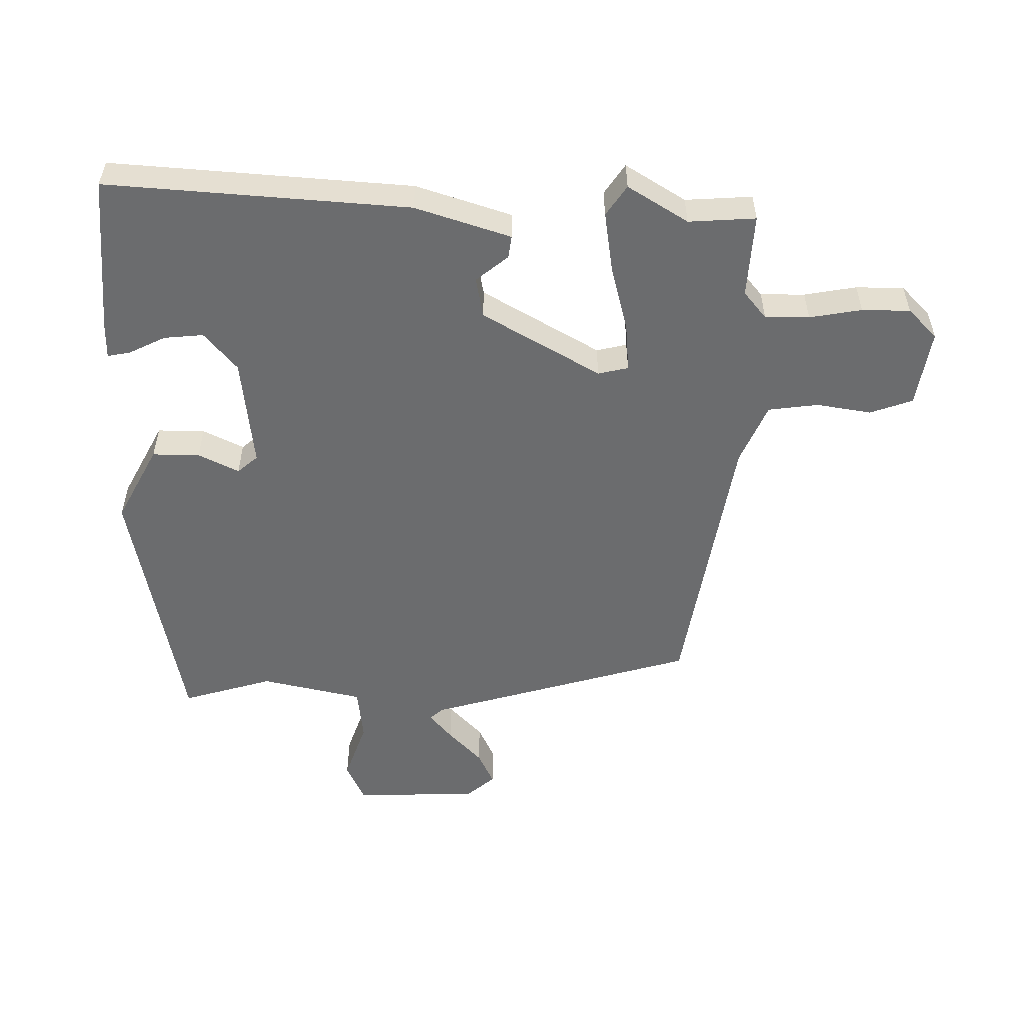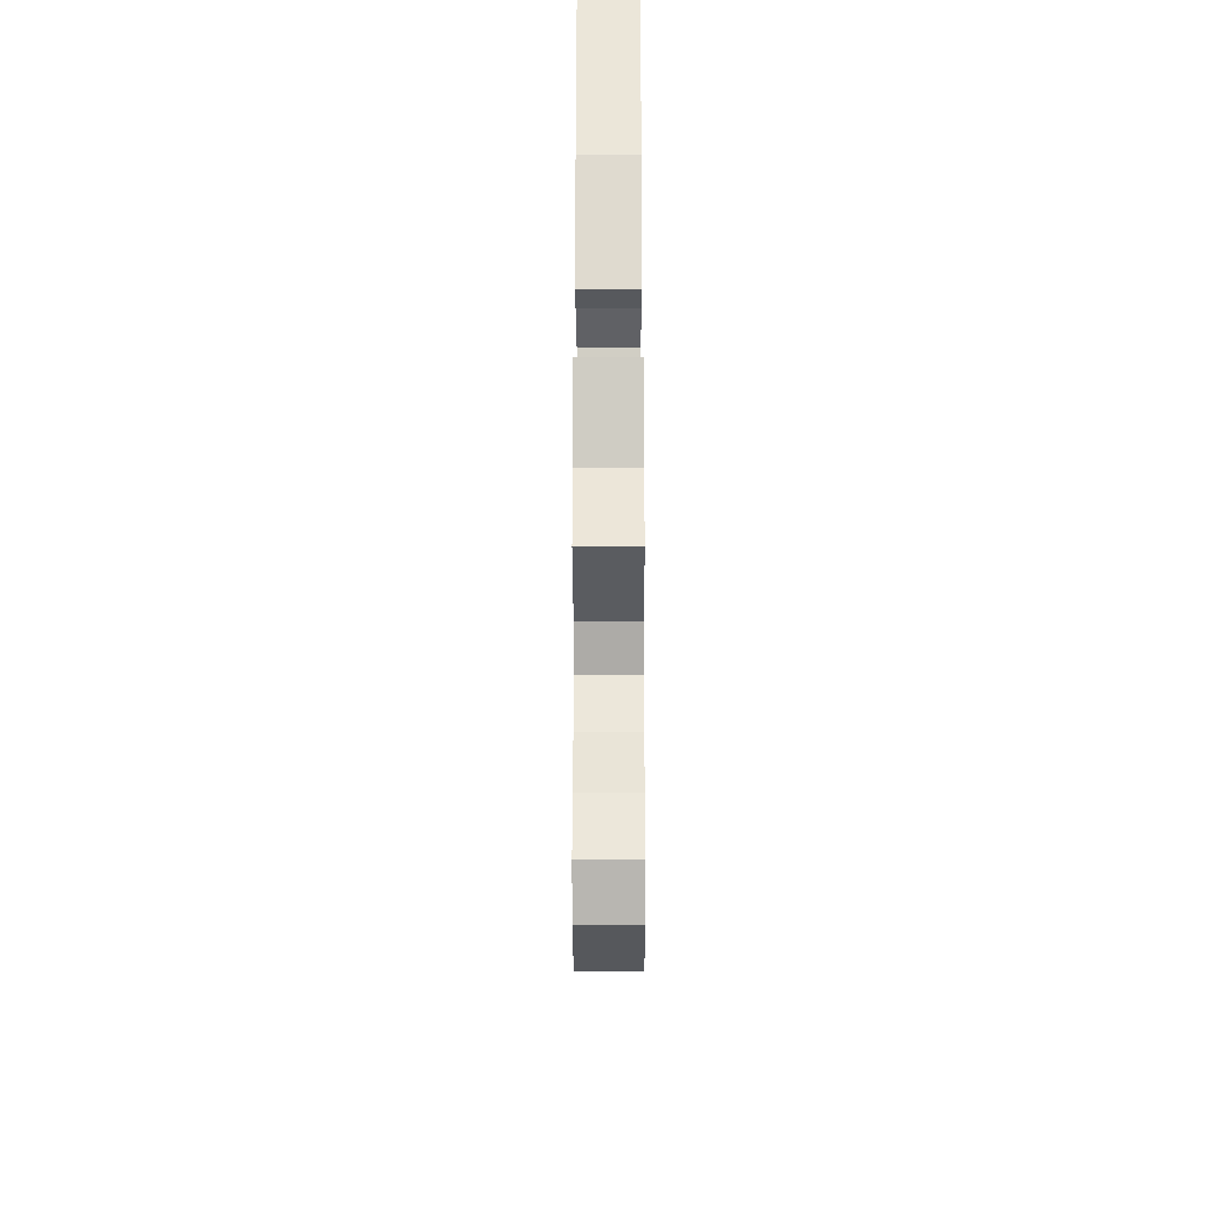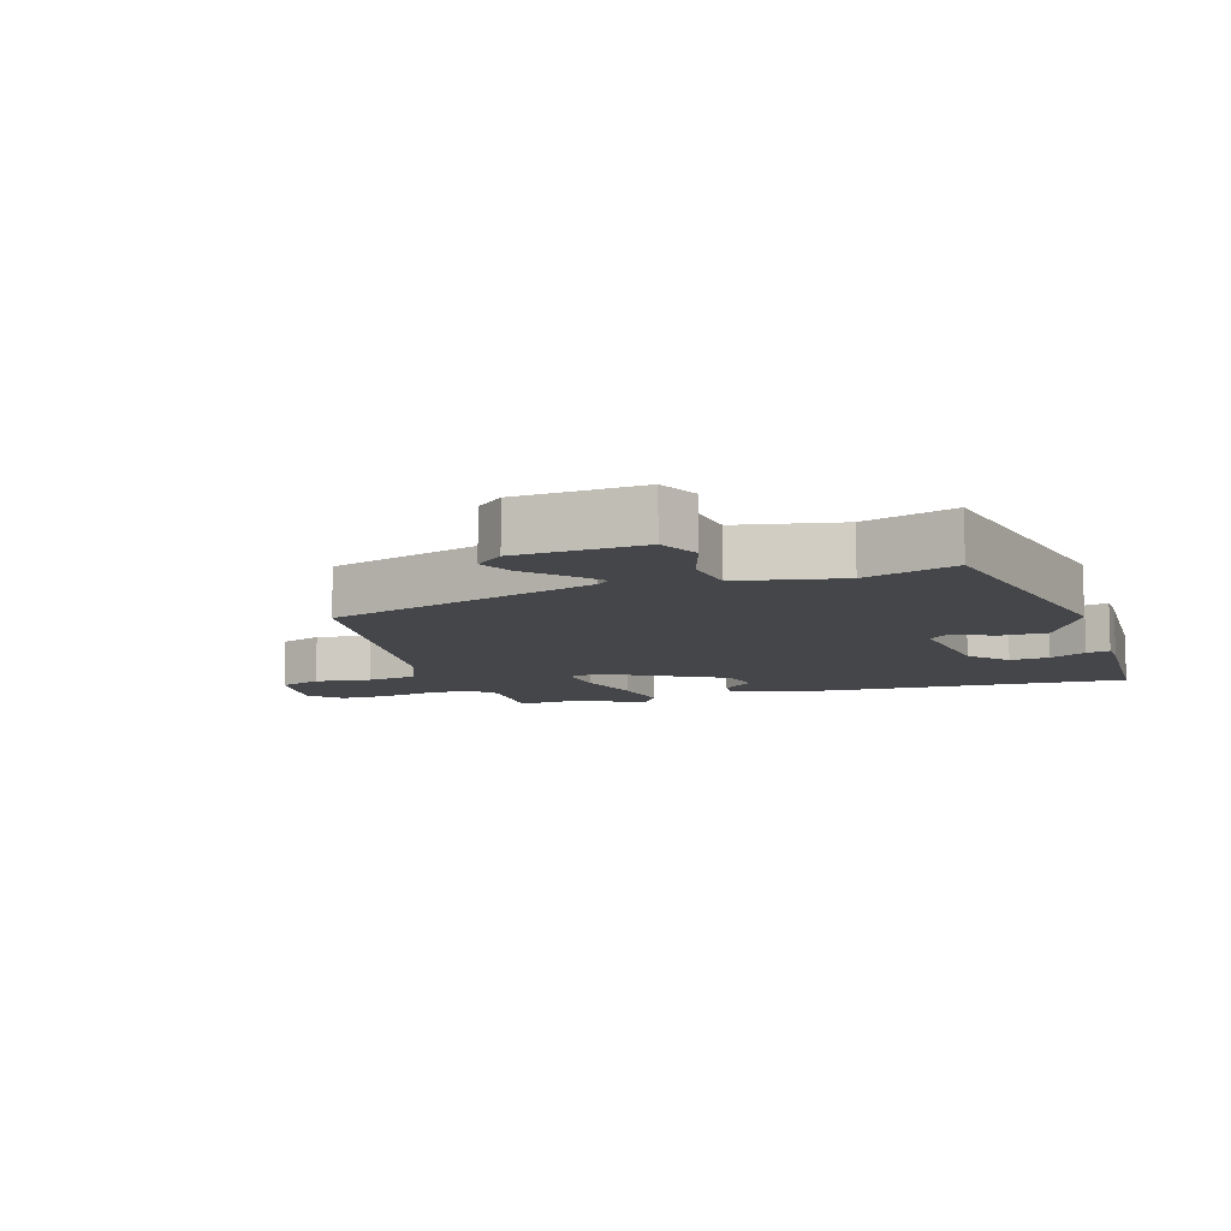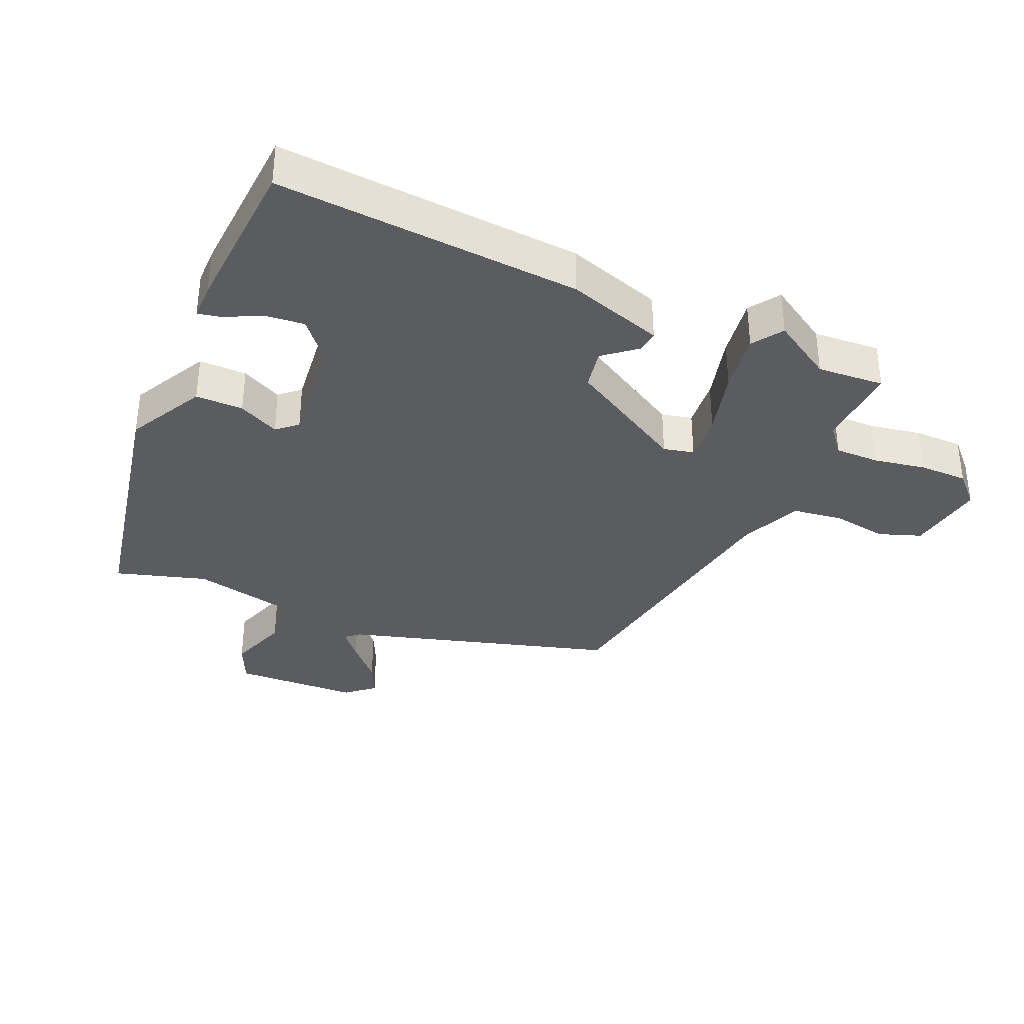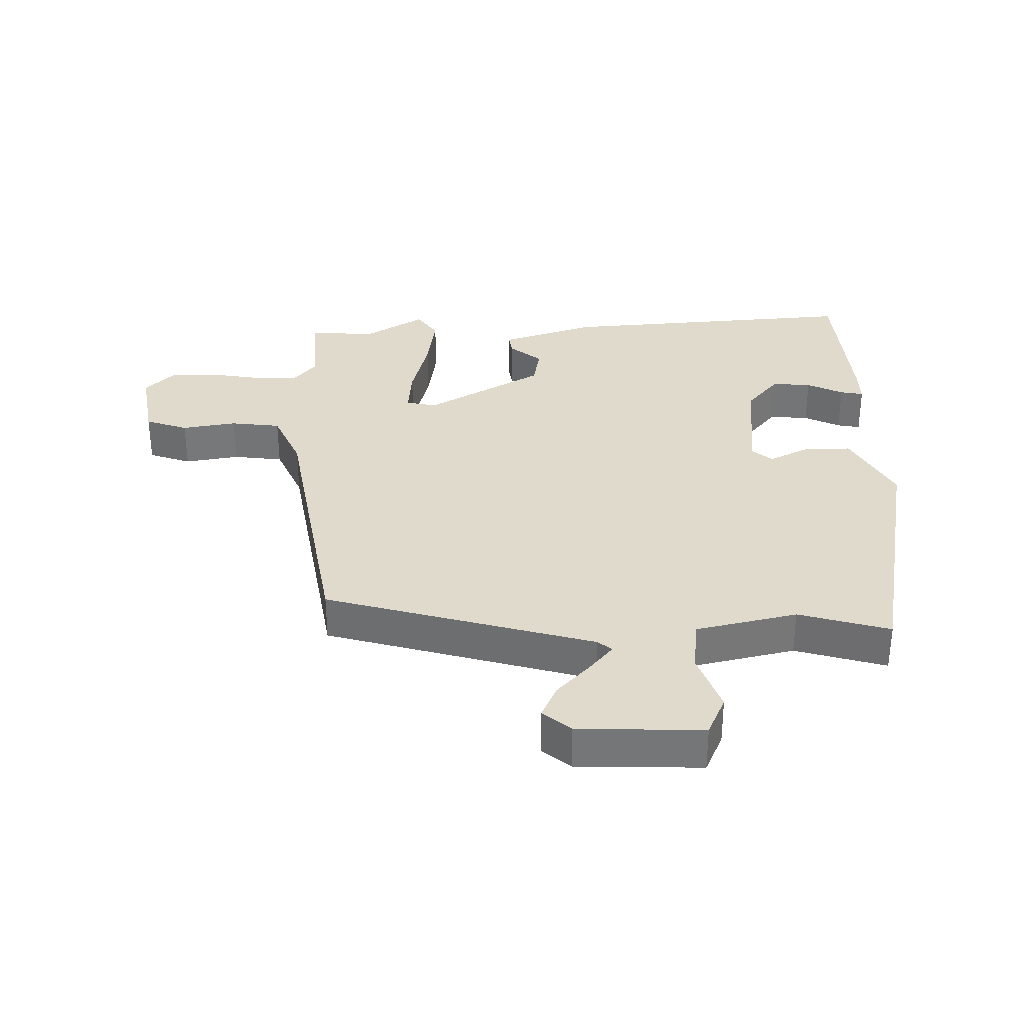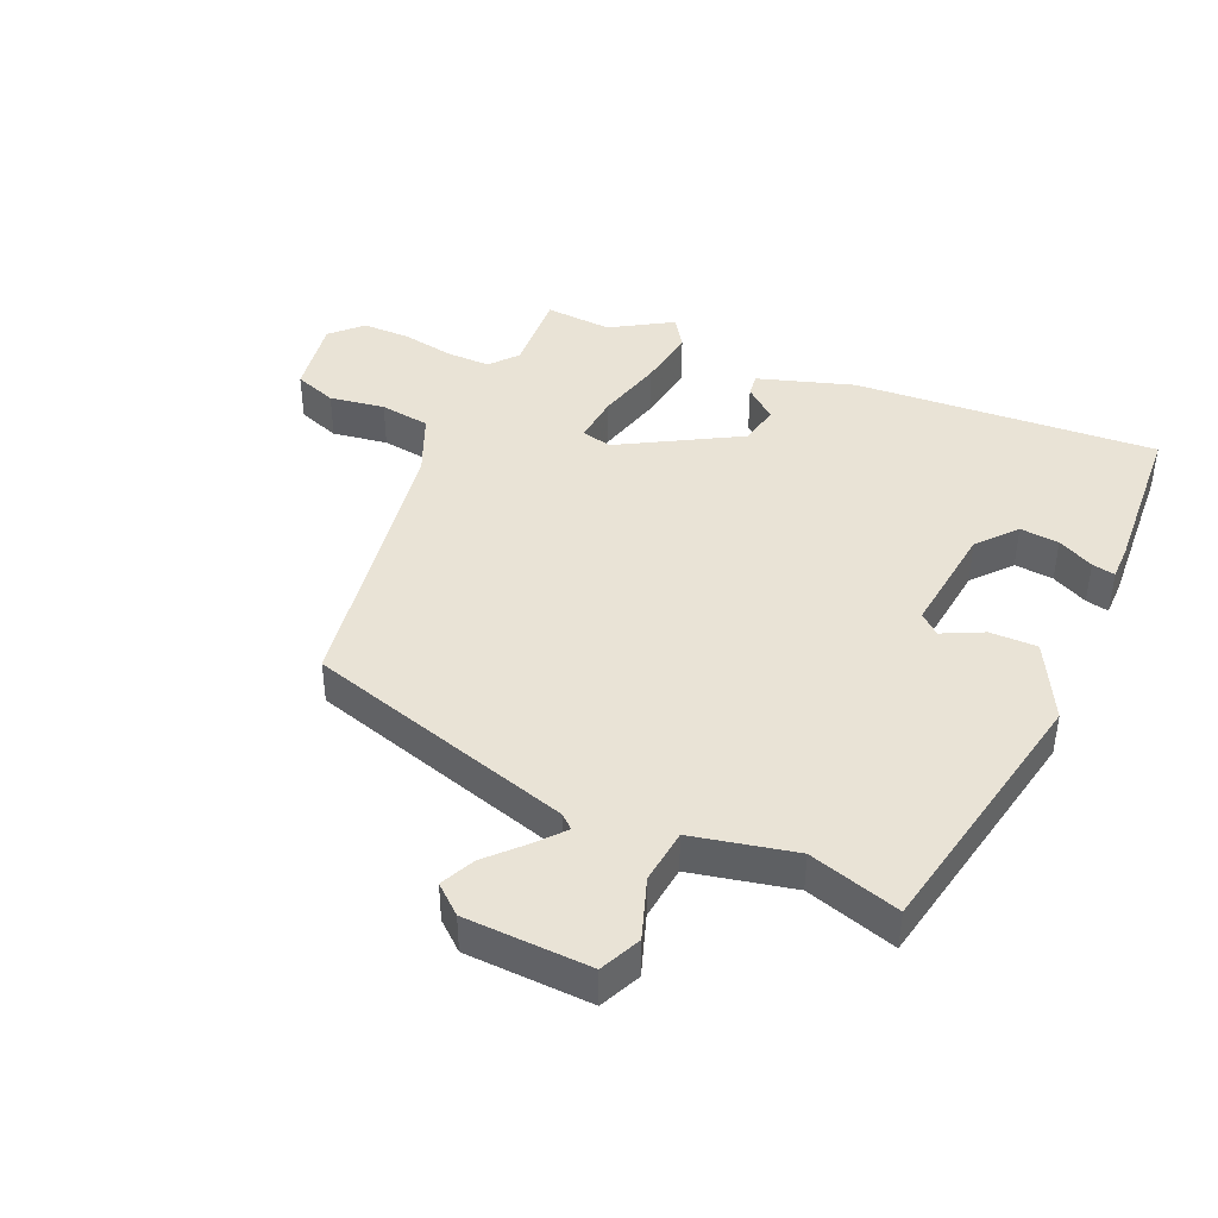
<metadata>
{"format":"obj","ext":"obj","renderer":"f3d","projection":"perspective","resolution":1024,"background":"white","views":[{"elev":-53.6,"azim":88.1,"up":"+Y"},{"elev":-35.8,"azim":90.1,"up":"+Z"},{"elev":-9.7,"azim":-72.3,"up":"+Y"},{"elev":-35.2,"azim":65.4,"up":"+Y"},{"elev":33.1,"azim":-92.5,"up":"+Y"},{"elev":42.3,"azim":-67.2,"up":"+Y"}]}
</metadata>
<code>
v 0.526 0.07 0.477
v 0.502 0.07 0.005
v 0.457 0.07 -0.145
v 0.422 0.07 -0.141
v 0.38 0.07 -0.092
v 0.317 0.07 -0.105
v 0.215 0.07 -0.291
v 0.227 0.07 -0.338
v 0.303 0.07 -0.33
v 0.406 0.07 -0.301
v 0.5 0.07 -0.285
v 0.548 0.07 -0.316
v 0.492 0.07 -0.411
v 0.501 0.07 -0.515
v 0.37 0.07 -0.51
v 0.328 0.07 -0.546
v 0.33 0.07 -0.615
v 0.346 0.07 -0.696
v 0.347 0.07 -0.771
v 0.302 0.07 -0.817
v 0.18 0.07 -0.8
v 0.155 0.07 -0.734
v 0.167 0.07 -0.648
v 0.155 0.07 -0.57
v 0.059 0.07 -0.531
v -0.38 0.07 -0.468
v -0.51 0.07 -0.052
v -0.529 0.07 -0.031
v -0.571 0.07 -0.068
v -0.625 0.07 -0.121
v -0.678 0.07 -0.147
v -0.716 0.07 -0.104
v -0.727 0.07 0.091
v -0.664 0.07 0.121
v -0.569 0.07 0.09
v -0.484 0.07 0.101
v -0.452 0.07 0.261
v -0.497 0.07 0.402
v -0.087 0.07 0.49
v 0.034 0.07 0.429
v 0.035 0.07 0.355
v 0.005 0.07 0.291
v 0.033 0.07 0.26
v 0.207 0.07 0.283
v 0.266 0.07 0.335
v 0.259 0.07 0.396
v 0.23 0.07 0.452
v 0.222 0.07 0.488
v 0.278 0.07 0.489
v 0.526 0 0.477
v 0.502 0 0.005
v 0.457 0 -0.145
v 0.422 0 -0.141
v 0.38 0 -0.092
v 0.317 0 -0.105
v 0.215 0 -0.291
v 0.227 0 -0.338
v 0.303 0 -0.33
v 0.406 0 -0.301
v 0.5 0 -0.285
v 0.548 0 -0.316
v 0.492 0 -0.411
v 0.501 0 -0.515
v 0.37 0 -0.51
v 0.328 0 -0.546
v 0.33 0 -0.615
v 0.346 0 -0.696
v 0.347 0 -0.771
v 0.302 0 -0.817
v 0.18 0 -0.8
v 0.155 0 -0.734
v 0.167 0 -0.648
v 0.155 0 -0.57
v 0.059 0 -0.531
v -0.38 0 -0.468
v -0.51 0 -0.052
v -0.529 0 -0.031
v -0.571 0 -0.068
v -0.625 0 -0.121
v -0.678 0 -0.147
v -0.716 0 -0.104
v -0.727 0 0.091
v -0.664 0 0.121
v -0.569 0 0.09
v -0.484 0 0.101
v -0.452 0 0.261
v -0.497 0 0.402
v -0.087 0 0.49
v 0.034 0 0.429
v 0.035 0 0.355
v 0.005 0 0.291
v 0.033 0 0.26
v 0.207 0 0.283
v 0.266 0 0.335
v 0.259 0 0.396
v 0.23 0 0.452
v 0.222 0 0.488
v 0.278 0 0.489
f 46 47 48 49
f 45 46 49 1
f 44 45 1 2
f 43 44 2 3
f 39 40 41 42
f 37 38 39 42
f 36 37 42 43
f 32 33 34 35
f 32 35 36
f 29 30 31 32
f 28 29 32 36
f 27 28 36 43
f 25 26 27 43
f 20 21 22 23
f 20 23 24
f 17 18 19 20
f 16 17 20 24
f 15 16 24 25
f 13 14 15
f 9 10 11 12
f 8 9 12 13
f 3 4 5
f 43 3 5
f 43 5 6
f 25 43 6 7
f 8 13 15 25
f 7 8 25
f 98 97 96 95
f 50 98 95 94
f 51 50 94 93
f 52 51 93 92
f 91 90 89 88
f 91 88 87 86
f 92 91 86 85
f 84 83 82 81
f 85 84 81
f 81 80 79 78
f 85 81 78 77
f 92 85 77 76
f 92 76 75 74
f 72 71 70 69
f 73 72 69
f 69 68 67 66
f 73 69 66 65
f 74 73 65 64
f 64 63 62
f 61 60 59 58
f 62 61 58 57
f 54 53 52
f 54 52 92
f 55 54 92
f 56 55 92 74
f 74 64 62 57
f 74 57 56
f 1 50 51 2
f 2 51 52 3
f 3 52 53 4
f 4 53 54 5
f 5 54 55 6
f 6 55 56 7
f 7 56 57 8
f 8 57 58 9
f 9 58 59 10
f 10 59 60 11
f 11 60 61 12
f 12 61 62 13
f 13 62 63 14
f 14 63 64 15
f 15 64 65 16
f 16 65 66 17
f 17 66 67 18
f 18 67 68 19
f 19 68 69 20
f 20 69 70 21
f 21 70 71 22
f 22 71 72 23
f 23 72 73 24
f 24 73 74 25
f 25 74 75 26
f 26 75 76 27
f 27 76 77 28
f 28 77 78 29
f 29 78 79 30
f 30 79 80 31
f 31 80 81 32
f 32 81 82 33
f 33 82 83 34
f 34 83 84 35
f 35 84 85 36
f 36 85 86 37
f 37 86 87 38
f 38 87 88 39
f 39 88 89 40
f 40 89 90 41
f 41 90 91 42
f 42 91 92 43
f 43 92 93 44
f 44 93 94 45
f 45 94 95 46
f 46 95 96 47
f 47 96 97 48
f 48 97 98 49
f 49 98 50 1

</code>
